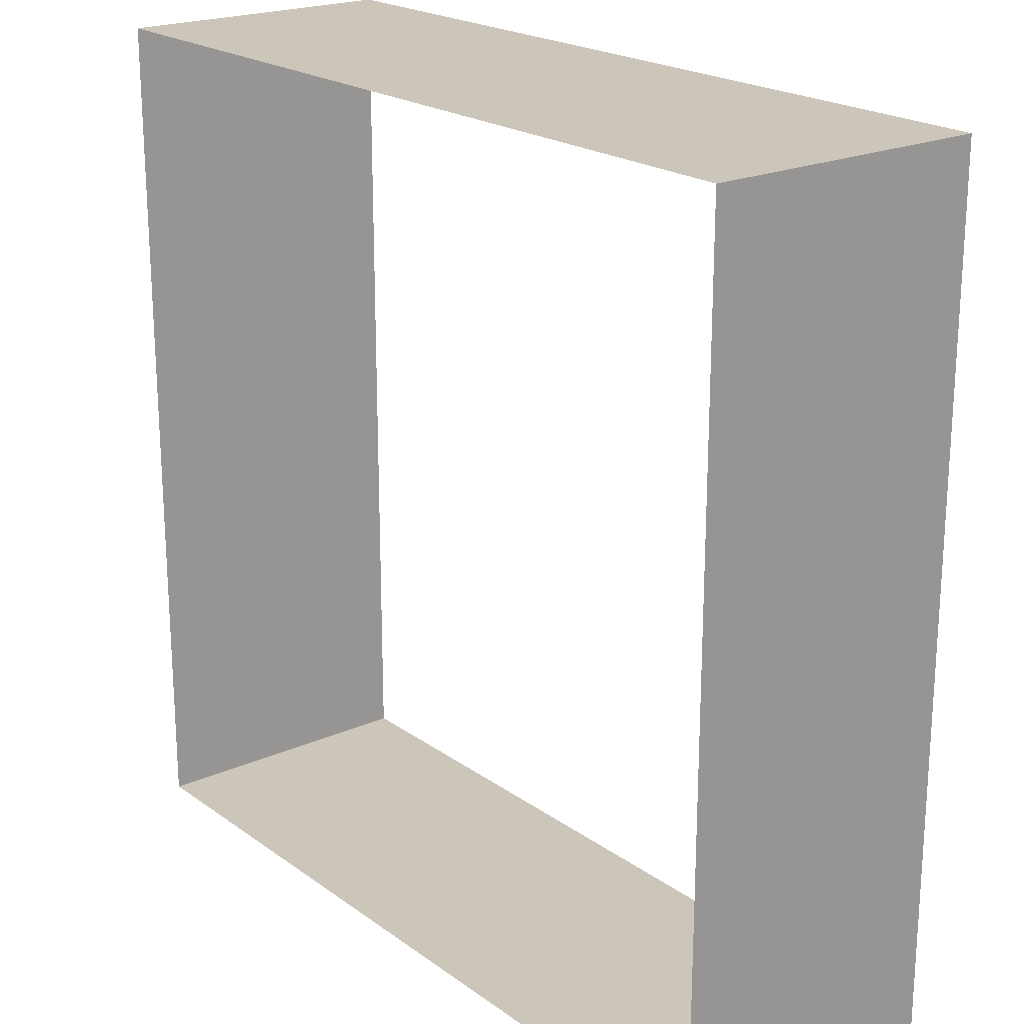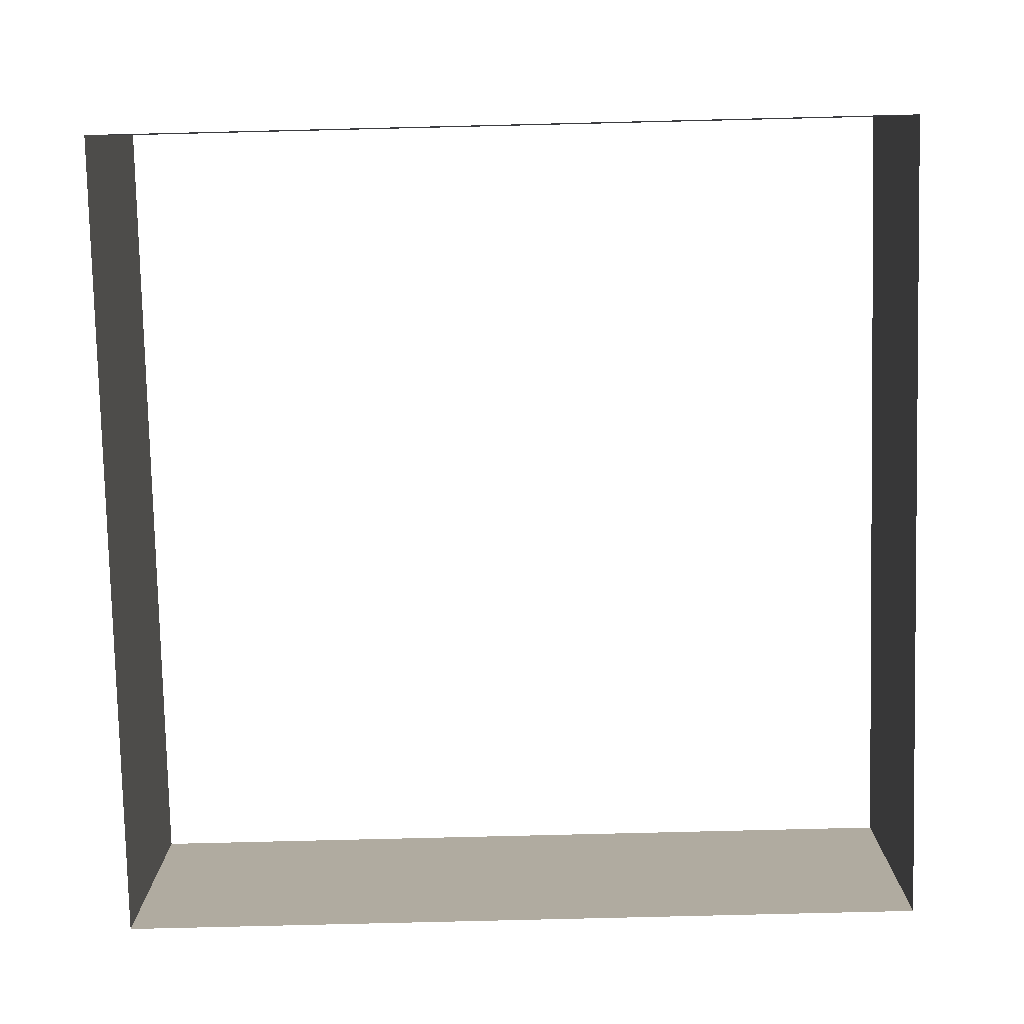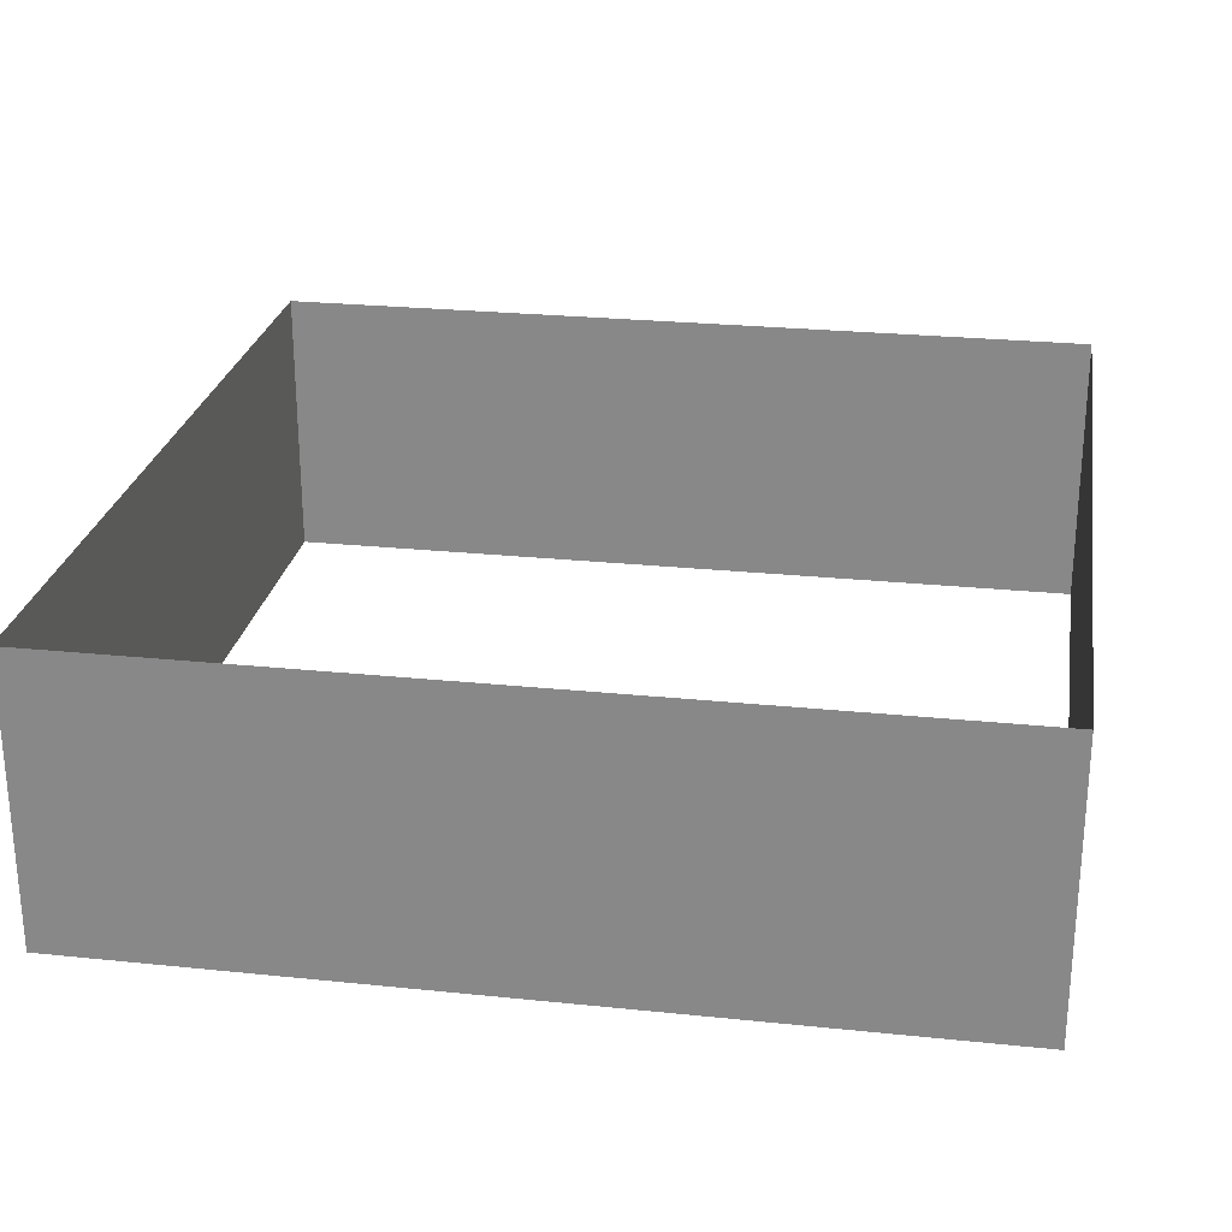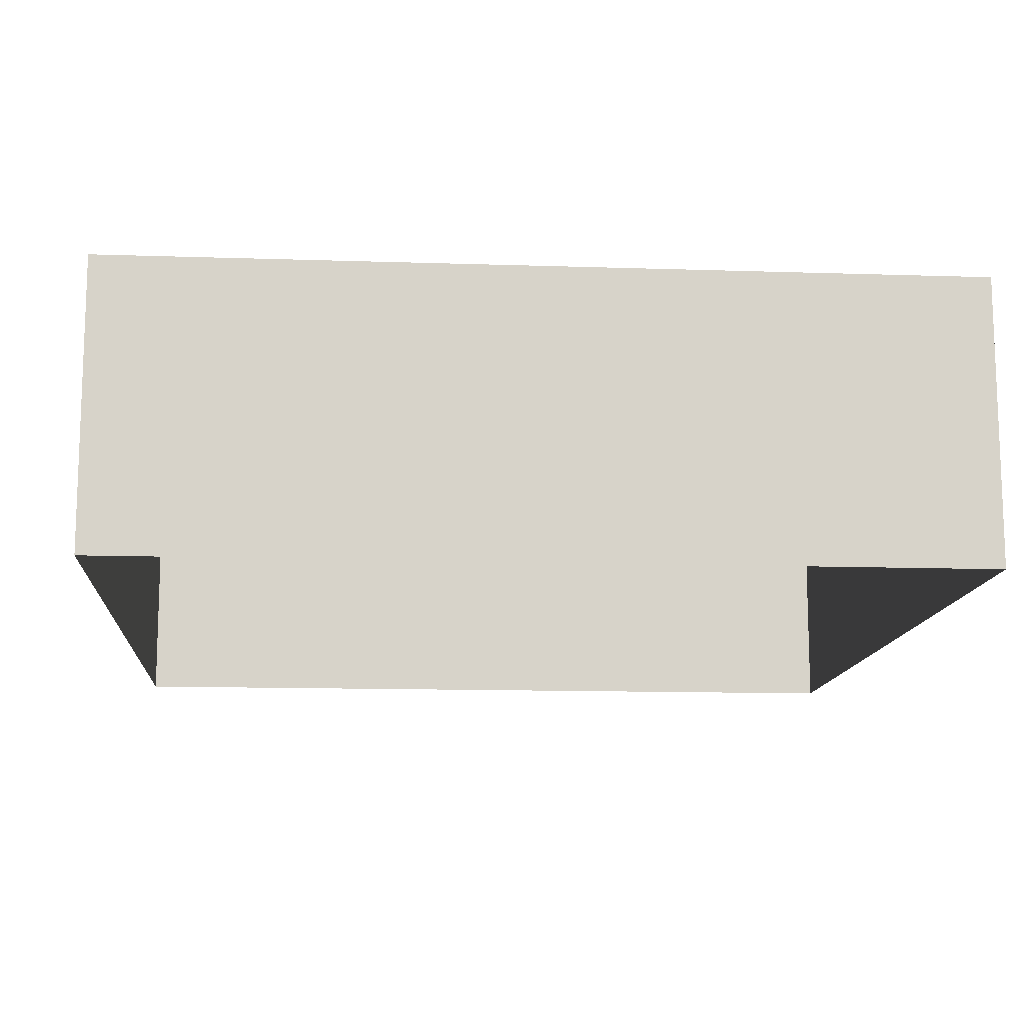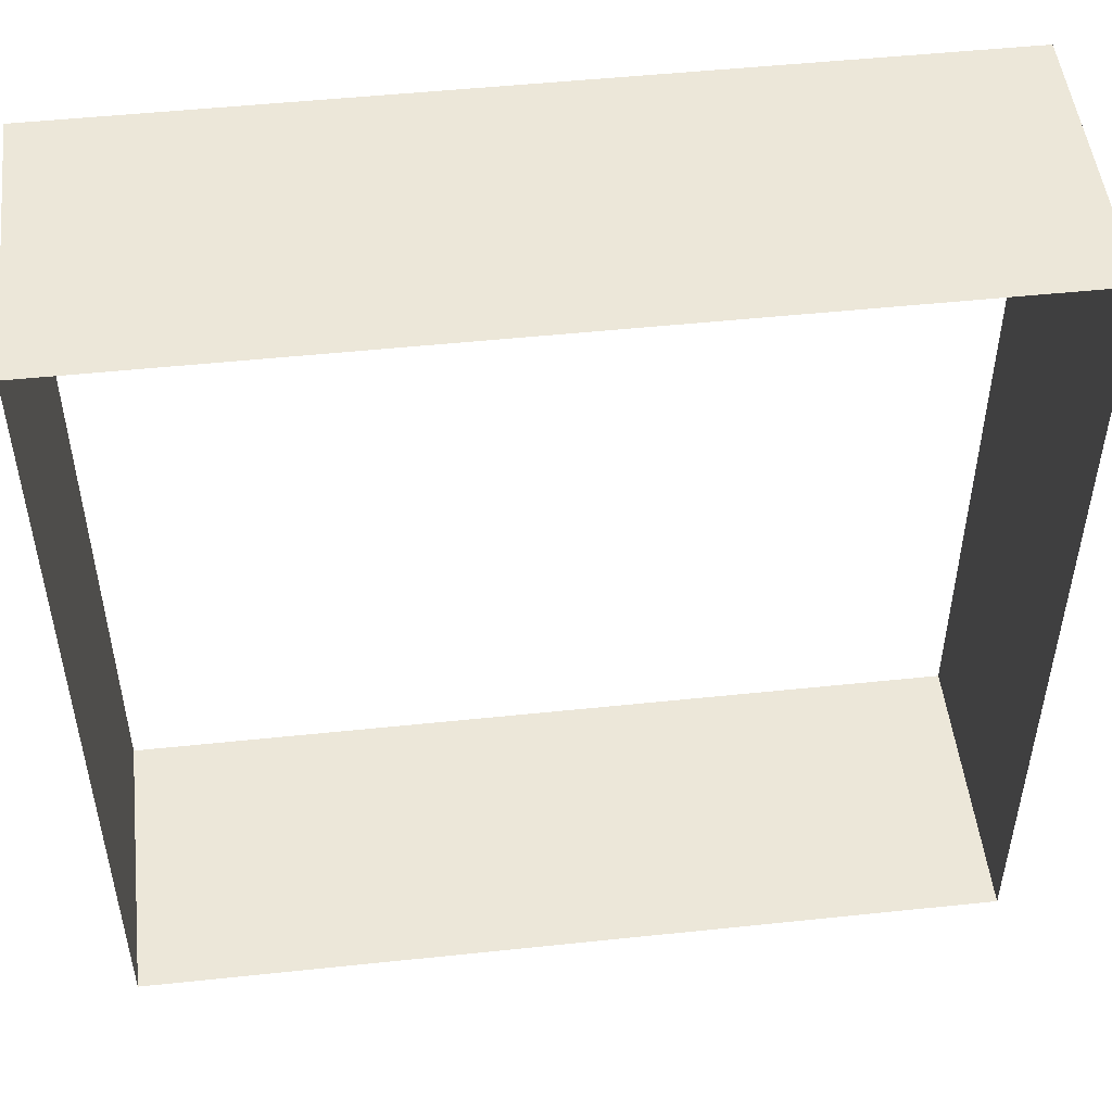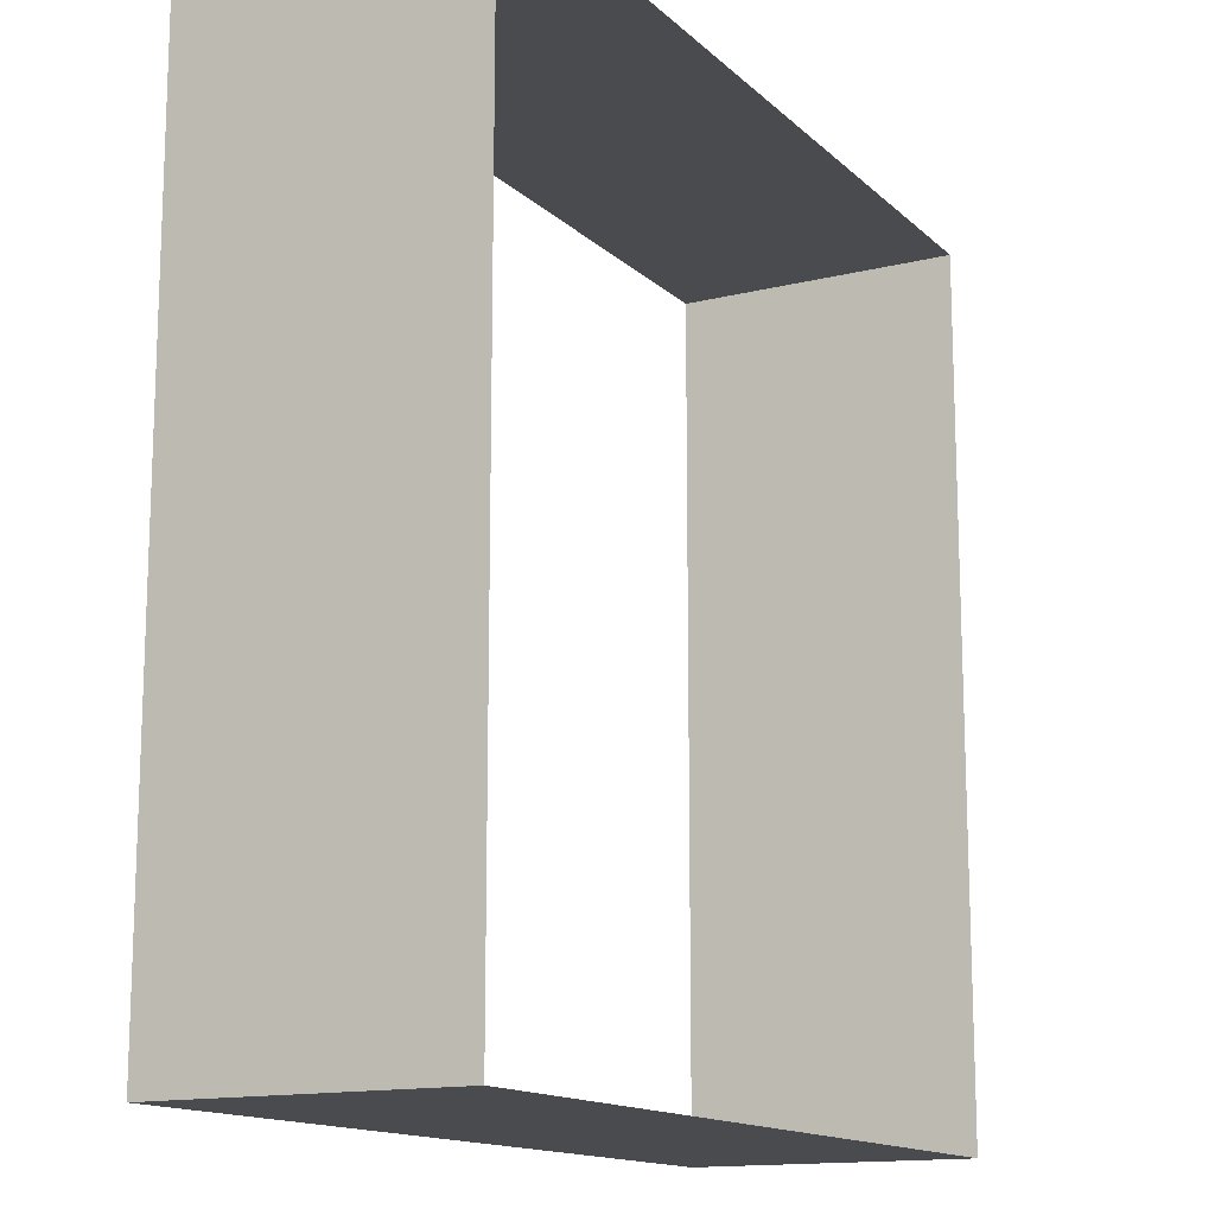
<metadata>
{"format":"obj","ext":"obj","renderer":"f3d","projection":"perspective","resolution":1024,"background":"white","views":[{"elev":21.0,"azim":-128.4,"up":"+Z"},{"elev":-80.0,"azim":1.4,"up":"+Y"},{"elev":25.6,"azim":9.4,"up":"+Y"},{"elev":-12.6,"azim":85.6,"up":"+Y"},{"elev":50.1,"azim":-6.6,"up":"+Z"},{"elev":-14.2,"azim":-61.5,"up":"+Z"}]}
</metadata>
<code>
v -0.3 0.2 0.3
v -0.3 0 0.3
v 0.3 0 0.3
v 0.3 0.2 0.3
v -0.3 0.2 -0.3
v -0.3 0 -0.3
v -0.3 0 0.3
v -0.3 0.2 0.3
v 0.3 0.2 -0.3
v 0.3 0 -0.3
v -0.3 0 -0.3
v -0.3 0.2 -0.3
v 0.3 0.2 0.3
v 0.3 0 0.3
v 0.3 0 -0.3
v 0.3 0.2 -0.3
g mesh26137
f 1 3 2
f 3 1 4
f 5 7 6
f 7 5 8
f 9 11 10
f 11 9 12
f 13 15 14
f 15 13 16

</code>
